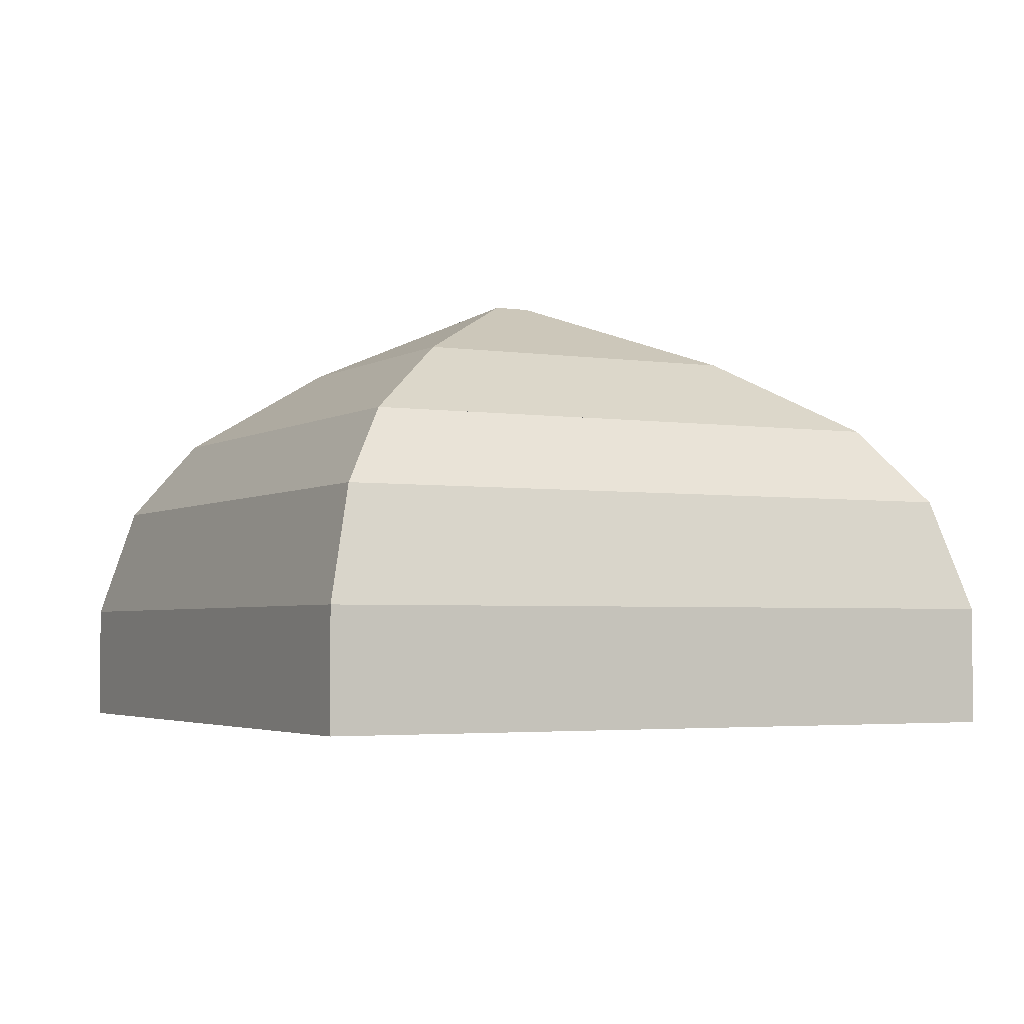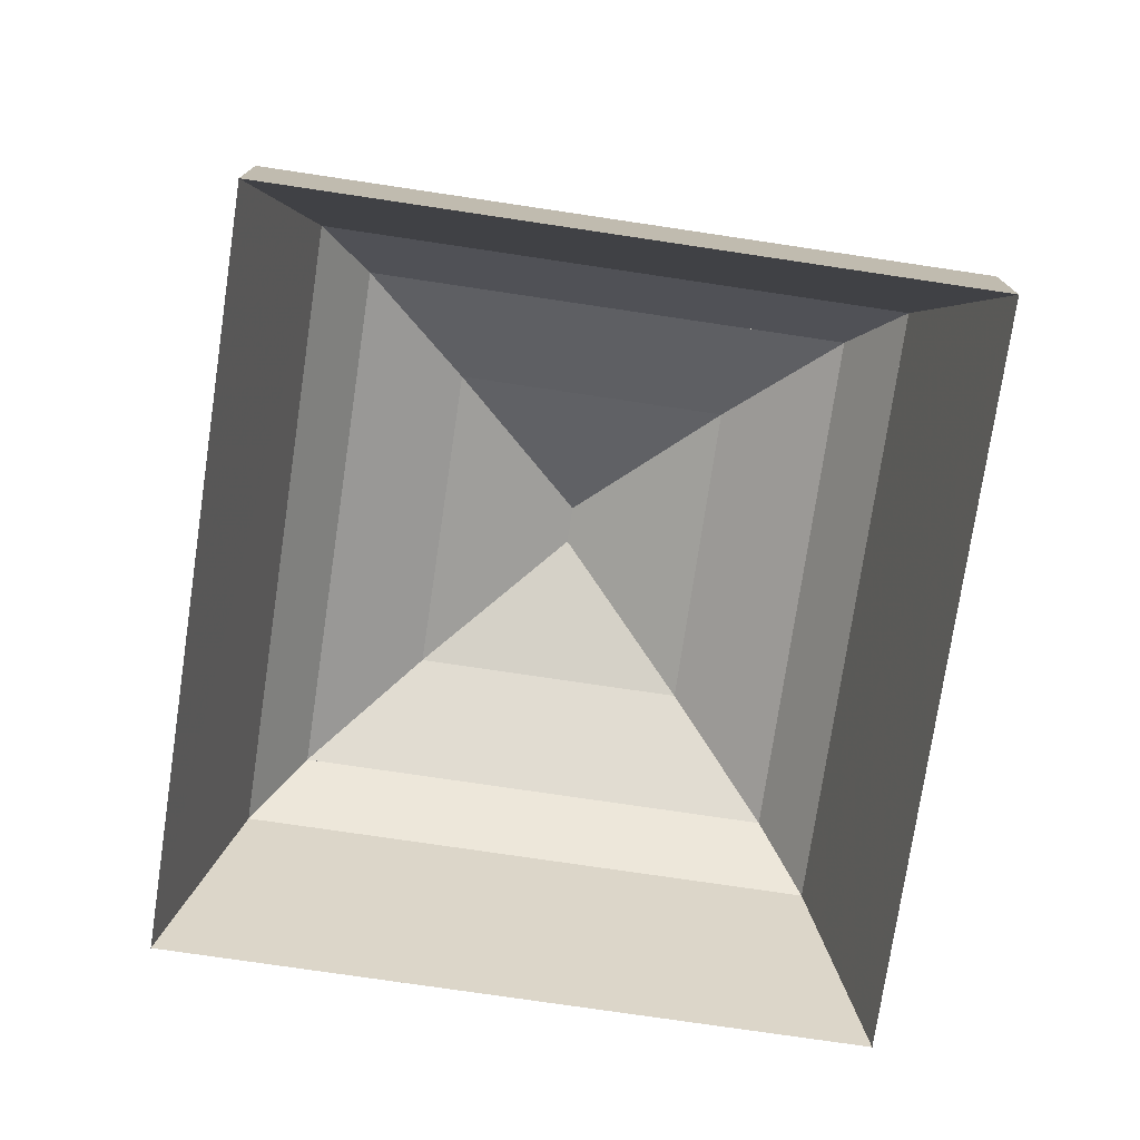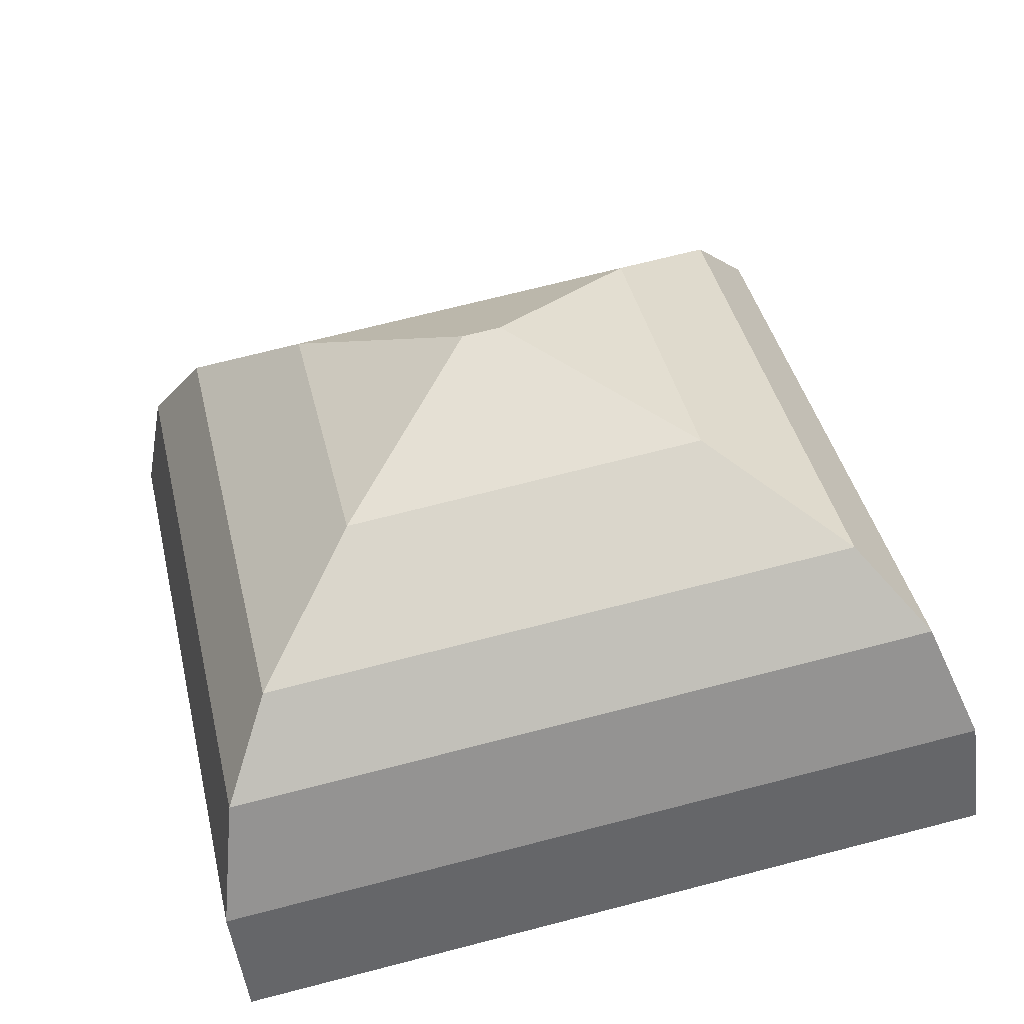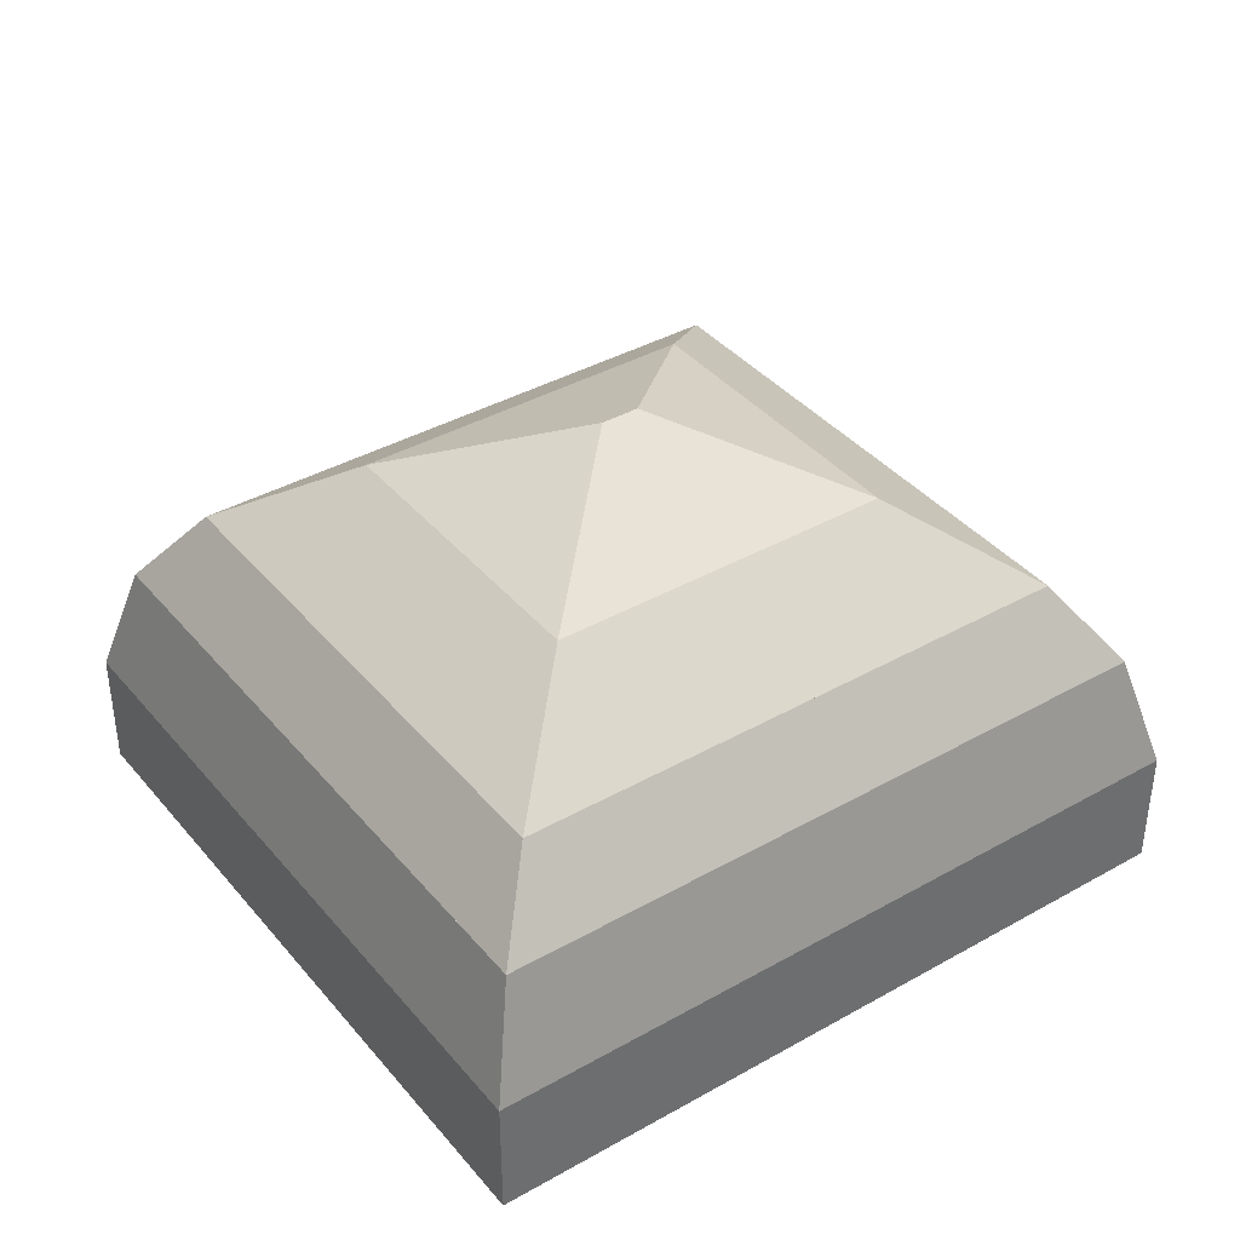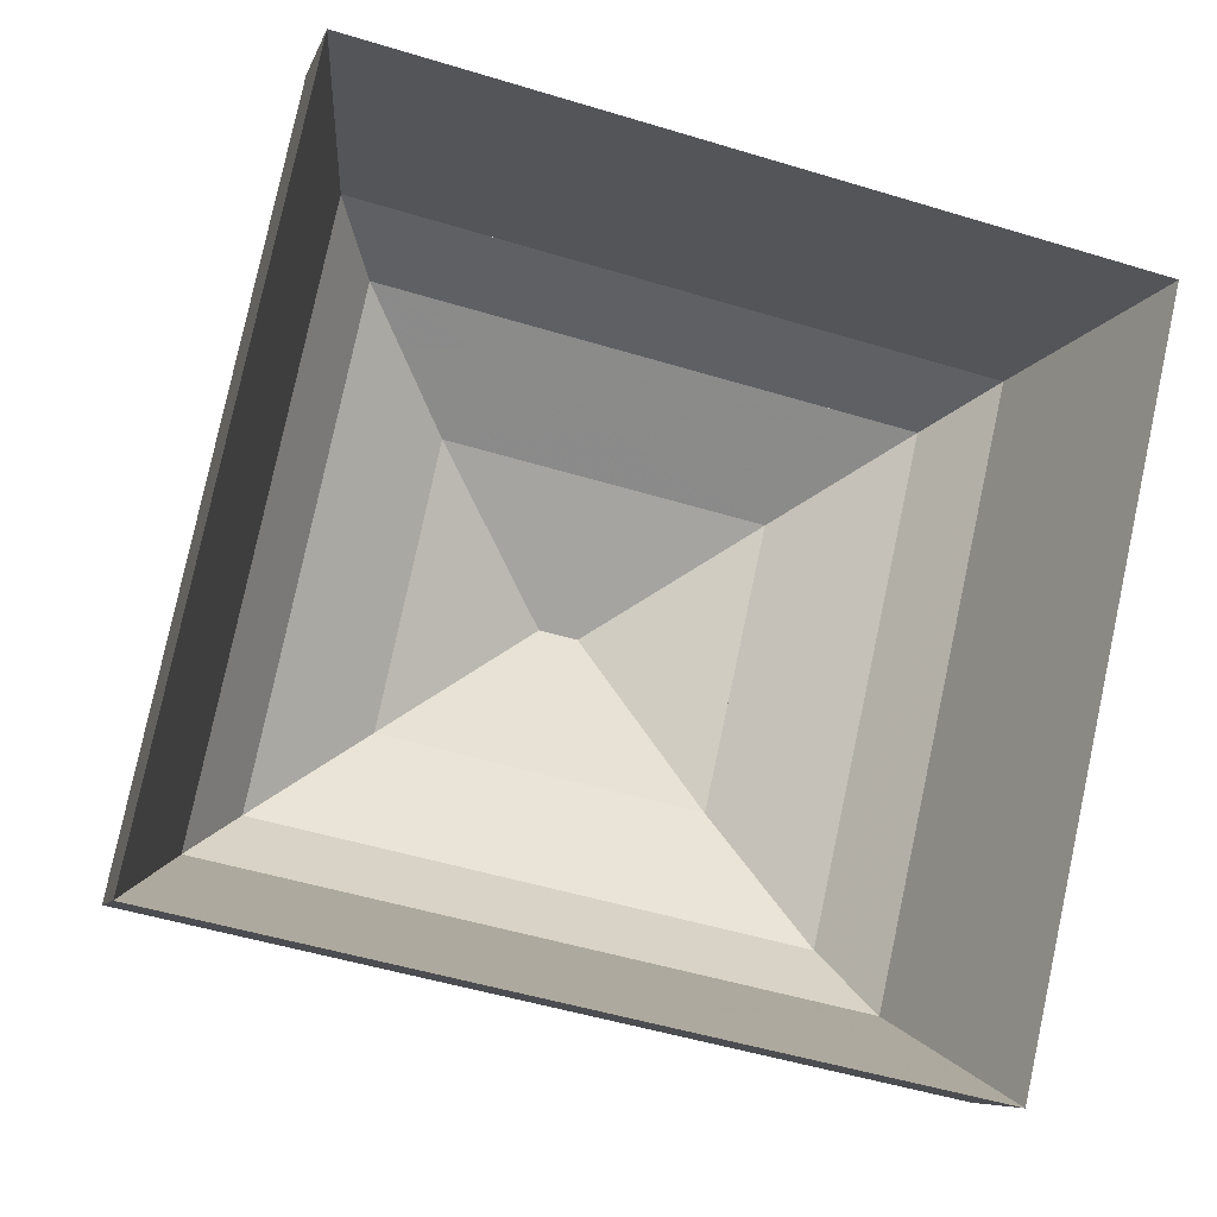
<metadata>
{"format":"obj","ext":"obj","renderer":"f3d","projection":"perspective","resolution":1024,"background":"white","views":[{"elev":-3.2,"azim":164.9,"up":"+Y"},{"elev":-75.5,"azim":94.0,"up":"+Y"},{"elev":-49.8,"azim":-172.6,"up":"+Z"},{"elev":38.9,"azim":157.1,"up":"+Y"},{"elev":-7.5,"azim":-13.8,"up":"+Z"}]}
</metadata>
<code>
v -7.114 -0.03763 3.823
v -7.107 -0.04193 3.812
v -7.108 -0.04355 3.813
v -7.114 -0.03969 3.823
v -7.107 -0.04193 3.812
v -7.103 -0.04193 3.83
v -7.104 -0.04355 3.829
v -7.108 -0.04355 3.813
v -7.103 -0.04193 3.83
v -7.114 -0.03763 3.823
v -7.114 -0.03969 3.823
v -7.104 -0.04355 3.829
v -7.107 -0.04193 3.812
v -7.114 -0.03763 3.823
v -7.103 -0.04193 3.83
v -7.104 -0.04355 3.829
v -7.114 -0.03969 3.823
v -7.108 -0.04355 3.813
v -7.114 -0.03763 3.823
v -7.103 -0.04193 3.83
v -7.104 -0.04355 3.829
v -7.114 -0.03969 3.823
v -7.116 -0.03763 3.824
v -7.114 -0.03763 3.823
v -7.114 -0.03969 3.823
v -7.116 -0.03969 3.824
v -7.103 -0.04193 3.83
v -7.123 -0.04193 3.835
v -7.122 -0.04355 3.833
v -7.104 -0.04355 3.829
v -7.123 -0.04193 3.835
v -7.116 -0.03763 3.824
v -7.116 -0.03969 3.824
v -7.122 -0.04355 3.833
v -7.114 -0.03763 3.823
v -7.116 -0.03763 3.824
v -7.123 -0.04193 3.835
v -7.103 -0.04193 3.83
v -7.122 -0.04355 3.833
v -7.116 -0.03969 3.824
v -7.114 -0.03969 3.823
v -7.104 -0.04355 3.829
v -7.116 -0.03763 3.824
v -7.123 -0.04193 3.835
v -7.122 -0.04355 3.833
v -7.116 -0.03969 3.824
v -7.123 -0.04193 3.835
v -7.127 -0.04193 3.817
v -7.126 -0.04355 3.817
v -7.122 -0.04355 3.833
v -7.127 -0.04193 3.817
v -7.116 -0.03763 3.824
v -7.116 -0.03969 3.824
v -7.126 -0.04355 3.817
v -7.123 -0.04193 3.835
v -7.116 -0.03763 3.824
v -7.127 -0.04193 3.817
v -7.126 -0.04355 3.817
v -7.116 -0.03969 3.824
v -7.122 -0.04355 3.833
v -7.116 -0.03763 3.824
v -7.127 -0.04193 3.817
v -7.126 -0.04355 3.817
v -7.116 -0.03969 3.824
v -7.114 -0.03763 3.823
v -7.116 -0.03763 3.824
v -7.116 -0.03969 3.824
v -7.114 -0.03969 3.823
v -7.127 -0.04193 3.817
v -7.107 -0.04193 3.812
v -7.108 -0.04355 3.813
v -7.126 -0.04355 3.817
v -7.107 -0.04193 3.812
v -7.114 -0.03763 3.823
v -7.114 -0.03969 3.823
v -7.108 -0.04355 3.813
v -7.116 -0.03763 3.824
v -7.114 -0.03763 3.823
v -7.107 -0.04193 3.812
v -7.127 -0.04193 3.817
v -7.108 -0.04355 3.813
v -7.114 -0.03969 3.823
v -7.116 -0.03969 3.824
v -7.126 -0.04355 3.817
v -7.107 -0.04193 3.812
v -7.102 -0.04662 3.804
v -7.103 -0.04796 3.806
v -7.108 -0.04355 3.813
v -7.103 -0.04193 3.83
v -7.107 -0.04193 3.812
v -7.108 -0.04355 3.813
v -7.104 -0.04355 3.829
v -7.102 -0.04662 3.804
v -7.095 -0.04662 3.835
v -7.097 -0.04796 3.834
v -7.103 -0.04796 3.806
v -7.095 -0.04662 3.835
v -7.103 -0.04193 3.83
v -7.104 -0.04355 3.829
v -7.097 -0.04796 3.834
v -7.107 -0.04193 3.812
v -7.103 -0.04193 3.83
v -7.095 -0.04662 3.835
v -7.102 -0.04662 3.804
v -7.097 -0.04796 3.834
v -7.104 -0.04355 3.829
v -7.108 -0.04355 3.813
v -7.103 -0.04796 3.806
v -7.103 -0.04193 3.83
v -7.095 -0.04662 3.835
v -7.097 -0.04796 3.834
v -7.104 -0.04355 3.829
v -7.123 -0.04193 3.835
v -7.103 -0.04193 3.83
v -7.104 -0.04355 3.829
v -7.122 -0.04355 3.833
v -7.095 -0.04662 3.835
v -7.128 -0.04662 3.843
v -7.127 -0.04796 3.841
v -7.097 -0.04796 3.834
v -7.128 -0.04662 3.843
v -7.123 -0.04193 3.835
v -7.122 -0.04355 3.833
v -7.127 -0.04796 3.841
v -7.103 -0.04193 3.83
v -7.123 -0.04193 3.835
v -7.128 -0.04662 3.843
v -7.095 -0.04662 3.835
v -7.127 -0.04796 3.841
v -7.122 -0.04355 3.833
v -7.104 -0.04355 3.829
v -7.097 -0.04796 3.834
v -7.127 -0.04193 3.817
v -7.135 -0.04662 3.811
v -7.134 -0.04796 3.812
v -7.126 -0.04355 3.817
v -7.107 -0.04193 3.812
v -7.127 -0.04193 3.817
v -7.126 -0.04355 3.817
v -7.108 -0.04355 3.813
v -7.135 -0.04662 3.811
v -7.102 -0.04662 3.804
v -7.103 -0.04796 3.806
v -7.134 -0.04796 3.812
v -7.102 -0.04662 3.804
v -7.107 -0.04193 3.812
v -7.108 -0.04355 3.813
v -7.103 -0.04796 3.806
v -7.127 -0.04193 3.817
v -7.107 -0.04193 3.812
v -7.102 -0.04662 3.804
v -7.135 -0.04662 3.811
v -7.103 -0.04796 3.806
v -7.108 -0.04355 3.813
v -7.126 -0.04355 3.817
v -7.134 -0.04796 3.812
v -7.123 -0.04193 3.835
v -7.128 -0.04662 3.843
v -7.127 -0.04796 3.841
v -7.122 -0.04355 3.833
v -7.127 -0.04193 3.817
v -7.123 -0.04193 3.835
v -7.122 -0.04355 3.833
v -7.126 -0.04355 3.817
v -7.128 -0.04662 3.843
v -7.135 -0.04662 3.811
v -7.134 -0.04796 3.812
v -7.127 -0.04796 3.841
v -7.135 -0.04662 3.811
v -7.127 -0.04193 3.817
v -7.126 -0.04355 3.817
v -7.134 -0.04796 3.812
v -7.123 -0.04193 3.835
v -7.127 -0.04193 3.817
v -7.135 -0.04662 3.811
v -7.128 -0.04662 3.843
v -7.134 -0.04796 3.812
v -7.126 -0.04355 3.817
v -7.122 -0.04355 3.833
v -7.127 -0.04796 3.841
v -7.102 -0.04662 3.804
v -7.099 -0.05131 3.8
v -7.101 -0.05211 3.802
v -7.103 -0.04796 3.806
v -7.095 -0.04662 3.835
v -7.102 -0.04662 3.804
v -7.103 -0.04796 3.806
v -7.097 -0.04796 3.834
v -7.099 -0.05131 3.8
v -7.091 -0.05131 3.838
v -7.093 -0.05211 3.836
v -7.101 -0.05211 3.802
v -7.091 -0.05131 3.838
v -7.095 -0.04662 3.835
v -7.097 -0.04796 3.834
v -7.093 -0.05211 3.836
v -7.102 -0.04662 3.804
v -7.095 -0.04662 3.835
v -7.091 -0.05131 3.838
v -7.099 -0.05131 3.8
v -7.093 -0.05211 3.836
v -7.097 -0.04796 3.834
v -7.103 -0.04796 3.806
v -7.101 -0.05211 3.802
v -7.095 -0.04662 3.835
v -7.091 -0.05131 3.838
v -7.093 -0.05211 3.836
v -7.097 -0.04796 3.834
v -7.128 -0.04662 3.843
v -7.095 -0.04662 3.835
v -7.097 -0.04796 3.834
v -7.127 -0.04796 3.841
v -7.091 -0.05131 3.838
v -7.131 -0.05131 3.846
v -7.129 -0.05211 3.844
v -7.093 -0.05211 3.836
v -7.131 -0.05131 3.846
v -7.128 -0.04662 3.843
v -7.127 -0.04796 3.841
v -7.129 -0.05211 3.844
v -7.095 -0.04662 3.835
v -7.128 -0.04662 3.843
v -7.131 -0.05131 3.846
v -7.091 -0.05131 3.838
v -7.129 -0.05211 3.844
v -7.127 -0.04796 3.841
v -7.097 -0.04796 3.834
v -7.093 -0.05211 3.836
v -7.128 -0.04662 3.843
v -7.131 -0.05131 3.846
v -7.129 -0.05211 3.844
v -7.127 -0.04796 3.841
v -7.135 -0.04662 3.811
v -7.128 -0.04662 3.843
v -7.127 -0.04796 3.841
v -7.134 -0.04796 3.812
v -7.131 -0.05131 3.846
v -7.139 -0.05131 3.809
v -7.137 -0.05211 3.81
v -7.129 -0.05211 3.844
v -7.139 -0.05131 3.809
v -7.135 -0.04662 3.811
v -7.134 -0.04796 3.812
v -7.137 -0.05211 3.81
v -7.128 -0.04662 3.843
v -7.135 -0.04662 3.811
v -7.139 -0.05131 3.809
v -7.131 -0.05131 3.846
v -7.137 -0.05211 3.81
v -7.134 -0.04796 3.812
v -7.127 -0.04796 3.841
v -7.129 -0.05211 3.844
v -7.135 -0.04662 3.811
v -7.139 -0.05131 3.809
v -7.137 -0.05211 3.81
v -7.134 -0.04796 3.812
v -7.102 -0.04662 3.804
v -7.135 -0.04662 3.811
v -7.134 -0.04796 3.812
v -7.103 -0.04796 3.806
v -7.139 -0.05131 3.809
v -7.099 -0.05131 3.8
v -7.101 -0.05211 3.802
v -7.137 -0.05211 3.81
v -7.099 -0.05131 3.8
v -7.102 -0.04662 3.804
v -7.103 -0.04796 3.806
v -7.101 -0.05211 3.802
v -7.135 -0.04662 3.811
v -7.102 -0.04662 3.804
v -7.099 -0.05131 3.8
v -7.139 -0.05131 3.809
v -7.101 -0.05211 3.802
v -7.103 -0.04796 3.806
v -7.134 -0.04796 3.812
v -7.137 -0.05211 3.81
v -7.099 -0.05131 3.8
v -7.098 -0.05819 3.798
v -7.098 -0.06538 3.798
v -7.101 -0.05211 3.802
v -7.091 -0.05131 3.838
v -7.099 -0.05131 3.8
v -7.101 -0.05211 3.802
v -7.093 -0.05211 3.836
v -7.098 -0.05819 3.798
v -7.089 -0.05819 3.839
v -7.089 -0.06538 3.839
v -7.098 -0.06538 3.798
v -7.089 -0.05819 3.839
v -7.091 -0.05131 3.838
v -7.093 -0.05211 3.836
v -7.089 -0.06538 3.839
v -7.099 -0.05131 3.8
v -7.091 -0.05131 3.838
v -7.089 -0.05819 3.839
v -7.098 -0.05819 3.798
v -7.089 -0.06538 3.839
v -7.093 -0.05211 3.836
v -7.101 -0.05211 3.802
v -7.098 -0.06538 3.798
v -7.091 -0.05131 3.838
v -7.089 -0.05819 3.839
v -7.089 -0.06538 3.839
v -7.093 -0.05211 3.836
v -7.131 -0.05131 3.846
v -7.091 -0.05131 3.838
v -7.093 -0.05211 3.836
v -7.129 -0.05211 3.844
v -7.089 -0.05819 3.839
v -7.132 -0.05819 3.849
v -7.132 -0.06538 3.849
v -7.089 -0.06538 3.839
v -7.132 -0.05819 3.849
v -7.131 -0.05131 3.846
v -7.129 -0.05211 3.844
v -7.132 -0.06538 3.849
v -7.091 -0.05131 3.838
v -7.131 -0.05131 3.846
v -7.132 -0.05819 3.849
v -7.089 -0.05819 3.839
v -7.132 -0.06538 3.849
v -7.129 -0.05211 3.844
v -7.093 -0.05211 3.836
v -7.089 -0.06538 3.839
v -7.139 -0.05131 3.809
v -7.141 -0.05819 3.808
v -7.141 -0.06538 3.808
v -7.137 -0.05211 3.81
v -7.099 -0.05131 3.8
v -7.139 -0.05131 3.809
v -7.137 -0.05211 3.81
v -7.101 -0.05211 3.802
v -7.141 -0.05819 3.808
v -7.098 -0.05819 3.798
v -7.098 -0.06538 3.798
v -7.141 -0.06538 3.808
v -7.098 -0.05819 3.798
v -7.099 -0.05131 3.8
v -7.101 -0.05211 3.802
v -7.098 -0.06538 3.798
v -7.139 -0.05131 3.809
v -7.099 -0.05131 3.8
v -7.098 -0.05819 3.798
v -7.141 -0.05819 3.808
v -7.098 -0.06538 3.798
v -7.101 -0.05211 3.802
v -7.137 -0.05211 3.81
v -7.141 -0.06538 3.808
v -7.131 -0.05131 3.846
v -7.132 -0.05819 3.849
v -7.132 -0.06538 3.849
v -7.129 -0.05211 3.844
v -7.139 -0.05131 3.809
v -7.131 -0.05131 3.846
v -7.129 -0.05211 3.844
v -7.137 -0.05211 3.81
v -7.132 -0.05819 3.849
v -7.141 -0.05819 3.808
v -7.141 -0.06538 3.808
v -7.132 -0.06538 3.849
v -7.141 -0.05819 3.808
v -7.139 -0.05131 3.809
v -7.137 -0.05211 3.81
v -7.141 -0.06538 3.808
v -7.131 -0.05131 3.846
v -7.139 -0.05131 3.809
v -7.141 -0.05819 3.808
v -7.132 -0.05819 3.849
v -7.141 -0.06538 3.808
v -7.137 -0.05211 3.81
v -7.129 -0.05211 3.844
v -7.132 -0.06538 3.849
f 1 2 3
f 1 3 4
f 5 6 7
f 5 7 8
f 9 10 11
f 9 11 12
f 13 14 15
f 16 17 18
f 19 20 21
f 19 21 22
f 23 24 25
f 23 25 26
f 27 28 29
f 27 29 30
f 31 32 33
f 31 33 34
f 35 36 37
f 35 37 38
f 39 40 41
f 39 41 42
f 43 44 45
f 43 45 46
f 47 48 49
f 47 49 50
f 51 52 53
f 51 53 54
f 55 56 57
f 58 59 60
f 61 62 63
f 61 63 64
f 65 66 67
f 65 67 68
f 69 70 71
f 69 71 72
f 73 74 75
f 73 75 76
f 77 78 79
f 77 79 80
f 81 82 83
f 81 83 84
f 85 86 87
f 85 87 88
f 89 90 91
f 89 91 92
f 93 94 95
f 93 95 96
f 97 98 99
f 97 99 100
f 101 102 103
f 101 103 104
f 105 106 107
f 105 107 108
f 109 110 111
f 109 111 112
f 113 114 115
f 113 115 116
f 117 118 119
f 117 119 120
f 121 122 123
f 121 123 124
f 125 126 127
f 125 127 128
f 129 130 131
f 129 131 132
f 133 134 135
f 133 135 136
f 137 138 139
f 137 139 140
f 141 142 143
f 141 143 144
f 145 146 147
f 145 147 148
f 149 150 151
f 149 151 152
f 153 154 155
f 153 155 156
f 157 158 159
f 157 159 160
f 161 162 163
f 161 163 164
f 165 166 167
f 165 167 168
f 169 170 171
f 169 171 172
f 173 174 175
f 173 175 176
f 177 178 179
f 177 179 180
f 181 182 183
f 181 183 184
f 185 186 187
f 185 187 188
f 189 190 191
f 189 191 192
f 193 194 195
f 193 195 196
f 197 198 199
f 197 199 200
f 201 202 203
f 201 203 204
f 205 206 207
f 205 207 208
f 209 210 211
f 209 211 212
f 213 214 215
f 213 215 216
f 217 218 219
f 217 219 220
f 221 222 223
f 221 223 224
f 225 226 227
f 225 227 228
f 229 230 231
f 229 231 232
f 233 234 235
f 233 235 236
f 237 238 239
f 237 239 240
f 241 242 243
f 241 243 244
f 245 246 247
f 245 247 248
f 249 250 251
f 249 251 252
f 253 254 255
f 253 255 256
f 257 258 259
f 257 259 260
f 261 262 263
f 261 263 264
f 265 266 267
f 265 267 268
f 269 270 271
f 269 271 272
f 273 274 275
f 273 275 276
f 277 278 279
f 277 279 280
f 281 282 283
f 281 283 284
f 285 286 287
f 285 287 288
f 289 290 291
f 289 291 292
f 293 294 295
f 293 295 296
f 297 298 299
f 297 299 300
f 301 302 303
f 301 303 304
f 305 306 307
f 305 307 308
f 309 310 311
f 309 311 312
f 313 314 315
f 313 315 316
f 317 318 319
f 317 319 320
f 321 322 323
f 321 323 324
f 325 326 327
f 325 327 328
f 329 330 331
f 329 331 332
f 333 334 335
f 333 335 336
f 337 338 339
f 337 339 340
f 341 342 343
f 341 343 344
f 345 346 347
f 345 347 348
f 349 350 351
f 349 351 352
f 353 354 355
f 353 355 356
f 357 358 359
f 357 359 360
f 361 362 363
f 361 363 364
f 365 366 367
f 365 367 368
f 369 370 371
f 369 371 372

</code>
